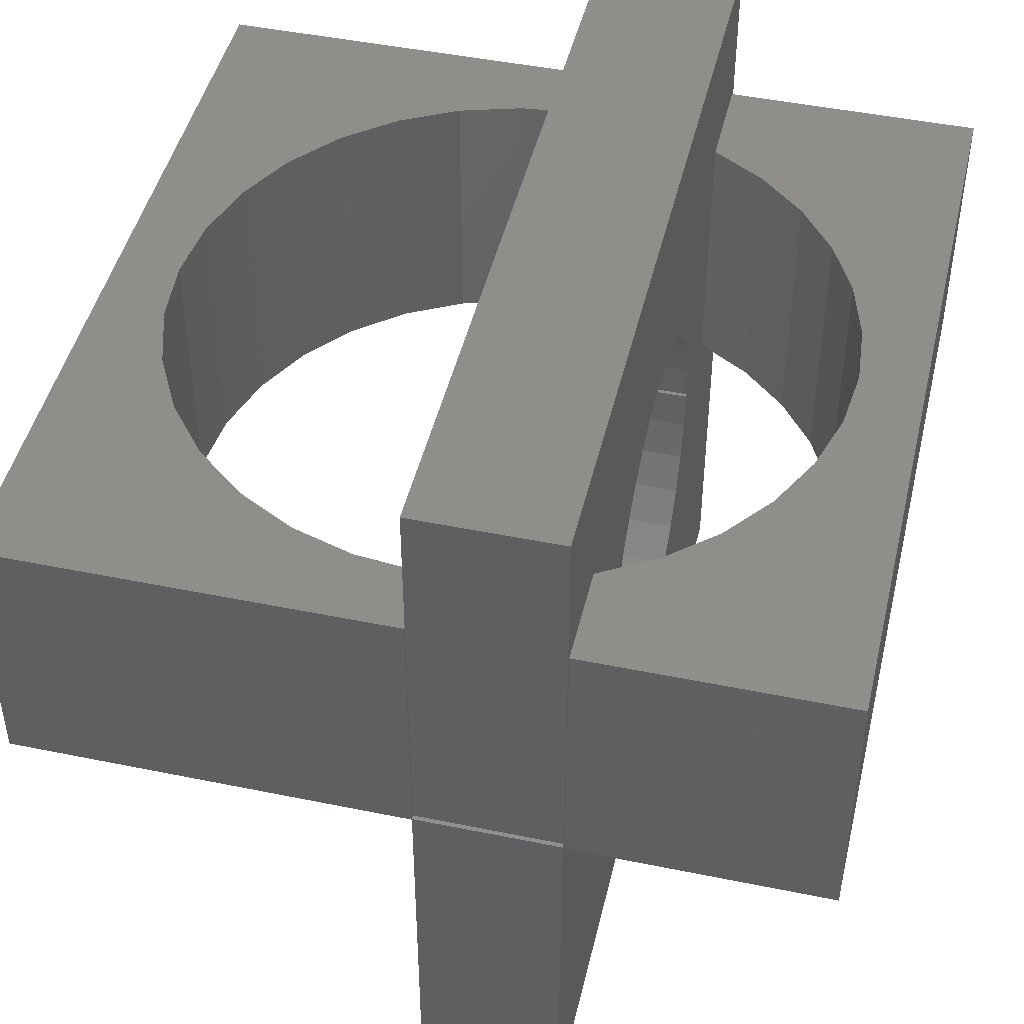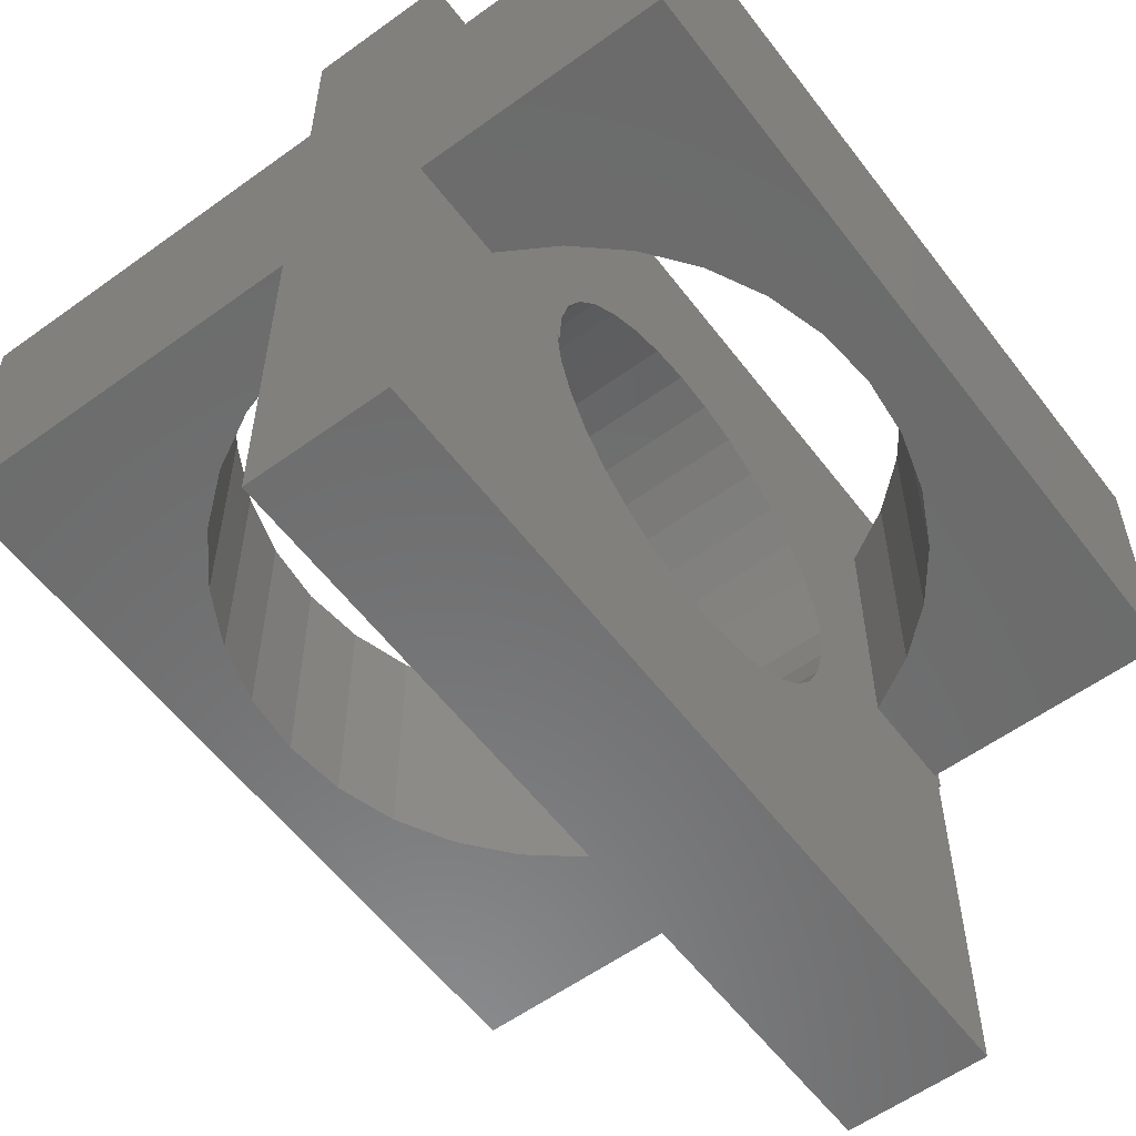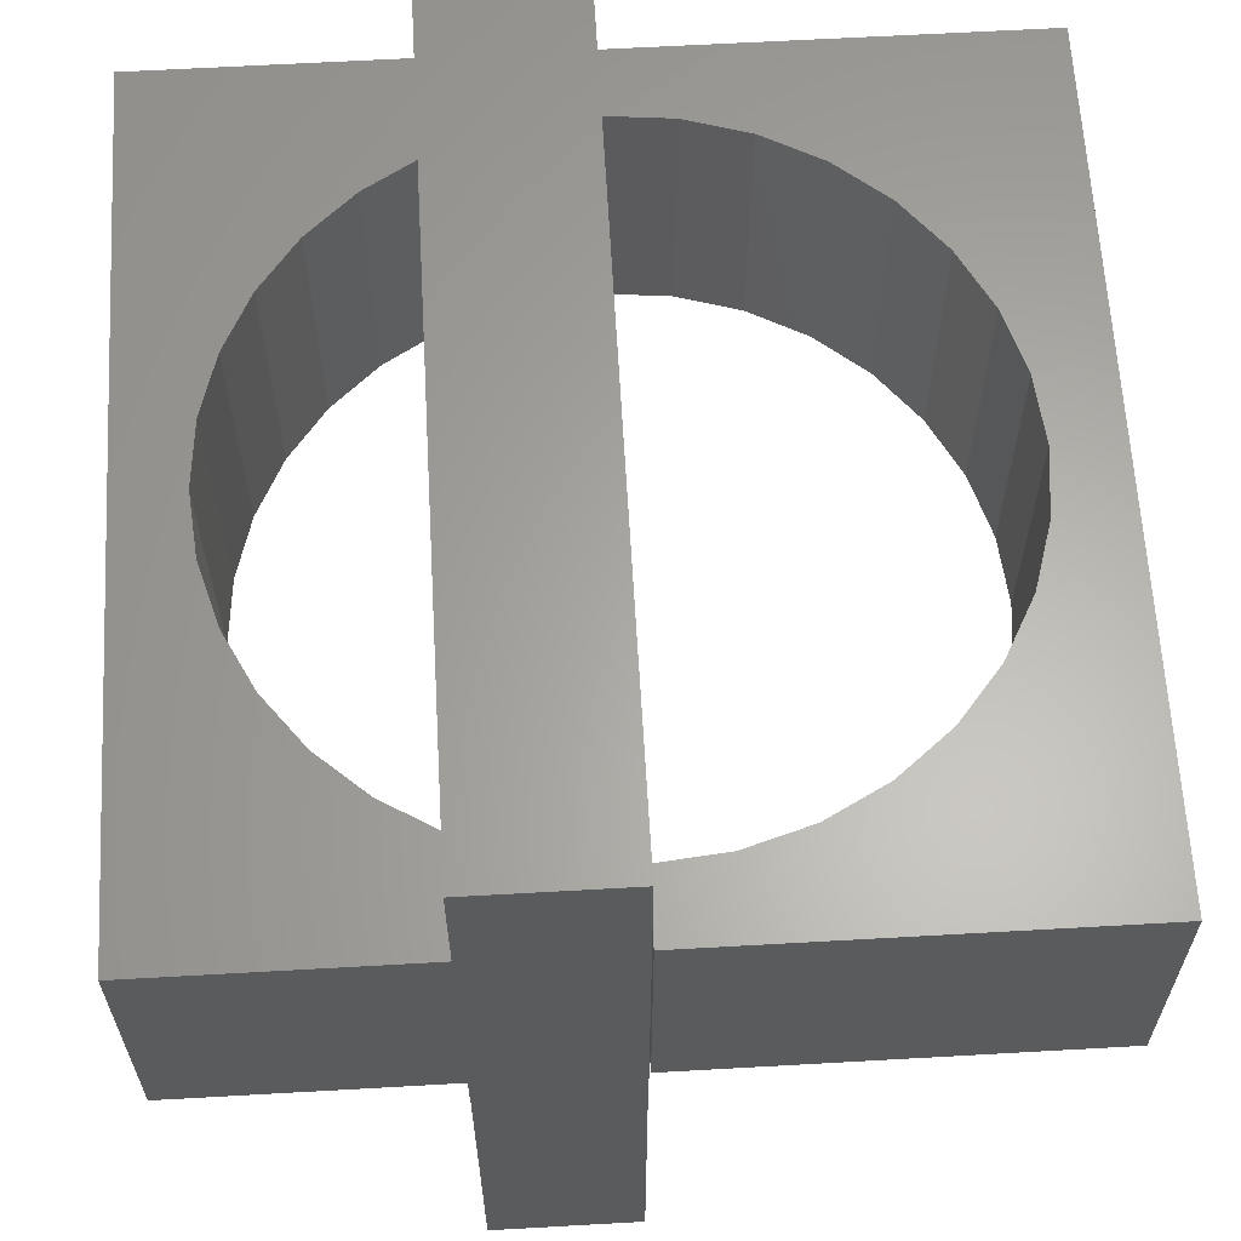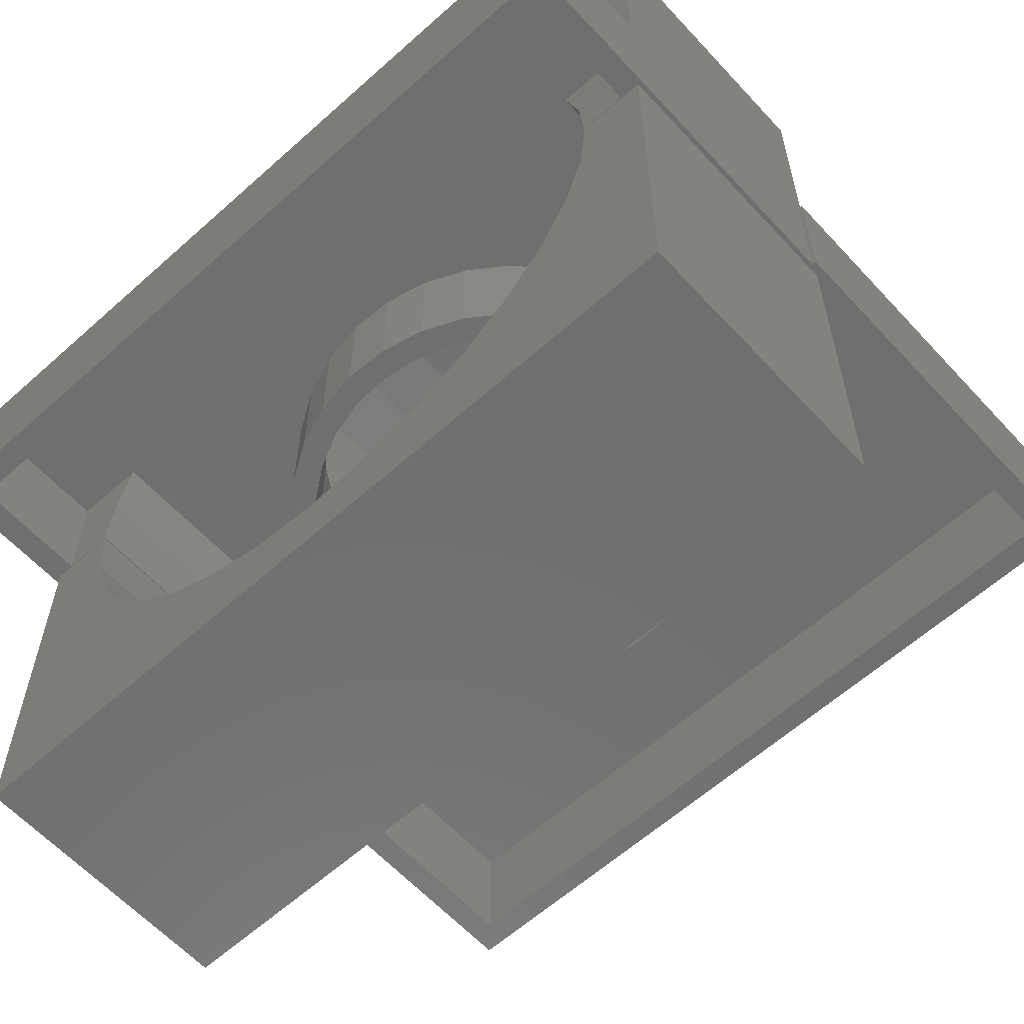
<metadata>
{"format":"stl","ext":"stl","renderer":"f3d","projection":"perspective","resolution":1024,"background":"white","views":[{"elev":46.2,"azim":103.2,"up":"+Z"},{"elev":-57.7,"azim":126.9,"up":"+Z"},{"elev":63.0,"azim":-93.3,"up":"+Z"},{"elev":-60.9,"azim":42.4,"up":"+Y"}]}
</metadata>
<code>
# stl→obj: 260 verts, 520 faces
v 0.75 -0.7422 0.5
v 0.75 -0.003947 0.5
v 0.6243 -0.003947 0.5
v 0.6124 -0.125 0.5
v 0.5771 -0.2414 0.5
v 0.5198 -0.3486 0.5
v 0.4426 -0.4427 0.5
v 0.3486 -0.5198 0.5
v 0.2413 -0.5772 0.5
v 0.1249 -0.6125 0.5
v 0.003906 -0.6244 0.5
v -0.7422 -0.7422 0.5
v -0.1171 -0.6125 0.5
v -0.2335 -0.5772 0.5
v -0.3408 -0.5198 0.5
v -0.4348 -0.4427 0.5
v -0.512 -0.3486 0.5
v -0.5693 -0.2414 0.5
v -0.6046 -0.125 0.5
v -0.6165 -0.003947 0.5
v -0.7422 -0.003947 0.5
v 0.75 -0.7422 0
v -0.7422 -0.7422 0
v 0.003906 -0.6244 0
v 0.1249 -0.6125 0
v 0.2413 -0.5772 0
v 0.3486 -0.5198 0
v 0.4426 -0.4427 0
v 0.5198 -0.3486 0
v 0.5771 -0.2414 0
v 0.6124 -0.125 0
v 0.6243 -0.003947 0
v 0.75 -0.003947 0
v -0.7422 -0.003947 0
v -0.6165 -0.003947 0
v -0.6046 -0.125 0
v -0.5693 -0.2414 0
v -0.512 -0.3486 0
v -0.4348 -0.4427 0
v -0.3408 -0.5198 0
v -0.2335 -0.5772 0
v -0.1171 -0.6125 0
v -0.6165 0 0.5
v -0.7031 4.337e-18 -2.392e-18
v -0.6165 0 0
v -0.7578 -1.735e-18 -0.01562
v -0.75 -8.674e-19 -0.01562
v -0.7109 3.469e-18 0.5
v -0.7109 3.469e-18 0.7188
v -0.7578 -1.735e-18 0.7656
v 0.7656 1.674e-16 0.02344
v 0.7578 1.665e-16 0.02344
v 0.6243 0 0
v 0.7109 1.613e-16 -9.245e-17
v 0.7109 1.613e-16 -0.02344
v 0.7188 1.622e-16 -0.02344
v 0.7656 1.674e-16 -0.7422
v -0.7031 4.337e-18 -0.6953
v -0.75 -8.674e-19 -0.7422
v 0.7188 1.622e-16 -0.6953
v 0.6243 0 0.5
v 0.7109 1.613e-16 0.5
v 0.7109 1.613e-16 0.7188
v 0.7578 1.665e-16 0.7656
v 0.5845 0.2188 0
v 0.6143 0.1112 0
v 0.5845 0.2188 0.5
v 0.6143 0.1112 0.5
v -0.6065 0.1112 0
v -0.6065 0.1112 0.5
v -0.5767 0.2188 0
v -0.5767 0.2188 0.5
v 0.003906 0.6204 0
v -0.1121 0.6095 0.5
v -0.1121 0.6095 0
v -0.224 0.5771 0.5
v -0.224 0.5771 0
v -0.3279 0.5243 0.5
v -0.3279 0.5243 0
v -0.42 0.453 0.5
v -0.42 0.453 0
v -0.4972 0.3658 0.5
v -0.4972 0.3658 0
v -0.5568 0.2656 0.5
v -0.5568 0.2656 0
v 0.003906 0.6204 0.5
v 0.1199 0.6095 0
v 0.1199 0.6095 0.5
v 0.2318 0.5771 0
v 0.2318 0.5771 0.5
v 0.3357 0.5243 0
v 0.3357 0.5243 0.5
v 0.4278 0.453 0
v 0.4278 0.453 0.5
v 0.5051 0.3658 0
v 0.5051 0.3658 0.5
v 0.5646 0.2656 0
v 0.5646 0.2656 0.5
v 0.75 0.2656 0.5
v 0.75 0.2656 0
v 0.75 0.7382 0.5
v 0.75 0.7382 0
v -0.7422 0.7382 0.5
v -0.7422 0.7382 0
v -0.7422 0.2656 0.5
v -0.7422 0.2656 0
v 0.7109 0.2188 -1.376e-16
v -0.7031 0.2188 -2.392e-18
v 0.7109 0.2188 0.5
v -0.7109 0.2188 0.5
v 0.7578 0.2656 0.02344
v 0.7578 0.2656 0.7656
v -0.75 0.2656 -0.7422
v -0.75 0.2656 -0.01562
v 0.2629 0.2656 -0.2776
v 0.3134 0.2656 -0.2228
v -0.7578 0.2656 0.7656
v 0.01953 0.2656 0.3823
v -0.05494 0.2656 0.3788
v -0.1273 0.2656 0.361
v -0.1949 0.2656 0.3295
v -0.2551 0.2656 0.2855
v -0.3056 0.2656 0.2306
v 0.2828 0.2656 0.258
v 0.2275 0.2656 0.3079
v 0.1635 0.2656 0.3462
v 0.09327 0.2656 0.3713
v -0.3821 0.2656 0.02344
v -0.3747 0.2656 0.02344
v -0.3705 0.2656 -0.051
v -0.3519 0.2656 -0.1232
v -0.3197 0.2656 -0.1904
v -0.275 0.2656 -0.2502
v -0.2197 0.2656 -0.3001
v -0.1557 0.2656 -0.3383
v -0.08546 0.2656 -0.3635
v -0.01172 0.2656 -0.3745
v 0.06276 0.2656 -0.371
v 0.1352 0.2656 -0.3532
v 0.3523 0.2656 -0.1592
v 0.3781 0.2656 -0.08924
v 0.3899 0.2656 -0.01562
v 0.3825 0.2656 -0.01562
v 0.3783 0.2656 0.05881
v 0.3597 0.2656 0.131
v 0.3275 0.2656 0.1983
v -0.3445 0.2656 0.167
v -0.3703 0.2656 0.09706
v 0.7656 0.2656 -0.7422
v 0.2027 0.2656 -0.3217
v 0.7656 0.2656 0.02344
v -0.7578 0.2656 -0.01562
v 0.7109 0.2188 -0.02344
v 0.3291 0.2188 -0.2775
v 0.2676 0.2188 -0.3344
v 0.4369 0.2188 0.03125
v 0.4143 0.2188 0.1138
v 0.4285 0.2188 0.03125
v 0.7109 0.2188 0.7188
v -0.02734 0.2188 0.4288
v 0.05635 0.2188 0.426
v 0.1379 0.2188 0.407
v 0.2142 0.2188 0.3725
v 0.2824 0.2188 0.3238
v 0.3399 0.2188 0.2629
v 0.3844 0.2188 0.192
v 0.4333 0.2188 -0.05242
v 0.4135 0.2188 -0.1338
v 0.3783 0.2188 -0.2098
v -0.7031 0.2188 -0.6953
v 0.1178 0.2188 -0.4076
v 0.03516 0.2188 -0.421
v -0.04854 0.2188 -0.4182
v -0.1301 0.2188 -0.3991
v -0.2064 0.2188 -0.3647
v -0.2746 0.2188 -0.316
v -0.3321 0.2188 -0.2551
v -0.3766 0.2188 -0.1842
v -0.4065 0.2188 -0.106
v -0.4207 0.2188 -0.02344
v -0.429 0.2188 -0.02344
v 0.7188 0.2188 -0.6953
v 0.7188 0.2188 -0.02344
v 0.1963 0.2188 -0.3783
v -0.4254 0.2188 0.06023
v -0.4057 0.2188 0.1416
v -0.3705 0.2188 0.2176
v -0.3213 0.2188 0.2853
v -0.2598 0.2188 0.3422
v -0.1885 0.2188 0.3861
v -0.11 0.2188 0.4154
v -0.7109 0.2188 0.7188
v 0.4369 1.335e-16 0.03125
v 0.3825 1.257e-16 -0.01562
v 0.3899 1.257e-16 -0.01562
v 0.03516 3.869e-17 -0.421
v -0.01172 3.865e-17 -0.3745
v -0.04854 2.972e-17 -0.4182
v -0.02734 8.023e-17 0.4288
v 0.01953 8.544e-17 0.3823
v 0.05635 8.952e-17 0.426
v -0.3821 3.998e-17 0.02344
v -0.3703 4.215e-17 0.09706
v -0.4254 3.603e-17 0.06023
v -0.3747 4.254e-17 0.02344
v -0.4207 3.569e-17 -0.02344
v -0.3705 3.474e-17 -0.051
v -0.08546 3.169e-17 -0.3635
v -0.2064 1.813e-17 -0.3647
v -0.1301 2.277e-17 -0.3991
v 0.1379 9.858e-17 0.407
v 0.2142 1.071e-16 0.3725
v 0.09327 9.362e-17 0.3713
v 0.3781 1.136e-16 -0.08924
v 0.3523 1.03e-16 -0.1592
v 0.4135 1.126e-16 -0.1338
v -0.429 3.563e-17 -0.02344
v 0.4285 1.3e-16 0.03125
v 0.4143 1.293e-16 0.1138
v 0.3597 1.232e-16 0.131
v 0.3783 1.253e-16 0.05881
v 0.06276 4.731e-17 -0.371
v 0.1178 4.936e-17 -0.4076
v 0.1963 6.132e-17 -0.3783
v -0.05494 7.717e-17 0.3788
v -0.11 7.105e-17 0.4154
v -0.1885 6.234e-17 0.3861
v -0.4057 3.823e-17 0.1416
v -0.3445 4.502e-17 0.167
v -0.3705 4.213e-17 0.2176
v -0.3056 4.934e-17 0.2306
v -0.3213 4.76e-17 0.2853
v -0.2551 5.495e-17 0.2855
v -0.2598 5.442e-17 0.3422
v -0.1949 6.163e-17 0.3295
v -0.1273 6.913e-17 0.361
v -0.3519 2.879e-17 -0.1232
v -0.4065 2.463e-17 -0.106
v -0.3197 2.49e-17 -0.1904
v -0.3766 1.927e-17 -0.1842
v -0.275 2.323e-17 -0.2502
v -0.3321 1.634e-17 -0.2551
v -0.2197 2.383e-17 -0.3001
v -0.2746 1.596e-17 -0.316
v -0.1557 2.669e-17 -0.3383
v 0.3275 1.196e-16 0.1983
v 0.3844 1.259e-16 0.192
v 0.2828 1.147e-16 0.258
v 0.3399 1.21e-16 0.2629
v 0.2275 1.085e-16 0.3079
v 0.2824 1.146e-16 0.3238
v 0.1635 1.014e-16 0.3462
v 0.4333 1.238e-16 -0.05242
v 0.3783 1.002e-16 -0.2098
v 0.3134 9.159e-17 -0.2228
v 0.3291 8.725e-17 -0.2775
v 0.2629 7.989e-17 -0.2776
v 0.2676 7.411e-17 -0.3344
v 0.2027 6.833e-17 -0.3217
v 0.1352 5.732e-17 -0.3532
f 1 2 3
f 1 3 4
f 1 4 5
f 1 5 6
f 1 6 7
f 1 7 8
f 1 8 9
f 1 9 10
f 1 10 11
f 1 11 12
f 12 11 13
f 12 13 14
f 12 14 15
f 12 15 16
f 12 16 17
f 12 17 18
f 12 18 19
f 12 19 20
f 12 20 21
f 22 23 24
f 22 24 25
f 22 25 26
f 22 26 27
f 22 27 28
f 22 28 29
f 22 29 30
f 22 30 31
f 22 31 32
f 22 32 33
f 23 34 35
f 23 35 36
f 23 36 37
f 23 37 38
f 23 38 39
f 23 39 40
f 23 40 41
f 23 41 42
f 23 42 24
f 21 34 12
f 12 34 23
f 20 35 21
f 21 35 34
f 24 10 25
f 25 10 9
f 25 9 26
f 26 9 8
f 26 8 27
f 27 8 7
f 27 7 28
f 28 7 6
f 28 6 29
f 29 6 5
f 29 5 30
f 30 5 4
f 30 4 31
f 31 4 3
f 31 3 32
f 10 24 11
f 11 24 42
f 11 42 13
f 13 42 41
f 13 41 14
f 14 41 40
f 14 40 15
f 15 40 39
f 15 39 16
f 16 39 38
f 16 38 17
f 17 38 37
f 17 37 18
f 18 37 36
f 18 36 19
f 19 36 35
f 19 35 20
f 2 33 3
f 3 33 32
f 1 22 2
f 2 22 33
f 12 23 1
f 1 23 22
f 43 44 45
f 46 47 44
f 46 44 43
f 46 43 48
f 46 48 49
f 46 49 50
f 51 52 53
f 51 53 54
f 51 54 55
f 51 55 56
f 51 56 57
f 44 47 58
f 58 47 59
f 58 59 60
f 60 59 57
f 60 57 56
f 61 53 62
f 62 53 52
f 62 52 63
f 63 52 64
f 63 64 49
f 49 64 50
f 65 66 67
f 67 66 68
f 66 53 68
f 68 53 61
f 45 69 43
f 43 69 70
f 69 71 70
f 70 71 72
f 73 74 75
f 75 74 76
f 75 76 77
f 77 76 78
f 77 78 79
f 79 78 80
f 79 80 81
f 81 80 82
f 81 82 83
f 83 82 84
f 83 84 85
f 74 73 86
f 86 73 87
f 86 87 88
f 88 87 89
f 88 89 90
f 90 89 91
f 90 91 92
f 92 91 93
f 92 93 94
f 94 93 95
f 94 95 96
f 96 95 97
f 96 97 98
f 99 100 101
f 101 100 102
f 103 104 105
f 105 104 106
f 53 66 54
f 54 66 65
f 54 65 107
f 106 79 81
f 106 81 83
f 106 83 85
f 104 102 73
f 104 73 75
f 104 75 77
f 104 77 79
f 104 79 106
f 100 97 95
f 100 95 93
f 100 93 91
f 102 100 91
f 102 91 89
f 102 89 87
f 102 87 73
f 45 44 69
f 69 44 108
f 69 108 71
f 109 67 62
f 62 67 68
f 62 68 61
f 105 84 82
f 105 82 80
f 105 80 78
f 103 105 78
f 103 78 76
f 103 76 74
f 103 74 86
f 103 86 101
f 99 92 94
f 99 94 96
f 99 96 98
f 101 86 88
f 101 88 90
f 101 90 92
f 101 92 99
f 72 110 70
f 70 110 48
f 70 48 43
f 111 99 112
f 99 98 112
f 106 113 114
f 99 111 100
f 115 116 100
f 84 105 117
f 84 117 112
f 84 112 98
f 84 98 118
f 84 118 119
f 84 119 120
f 84 120 121
f 84 121 122
f 84 122 123
f 84 123 85
f 98 97 124
f 98 124 125
f 98 125 126
f 98 126 127
f 98 127 118
f 113 106 85
f 113 85 128
f 113 128 129
f 113 129 130
f 113 130 131
f 113 131 132
f 113 132 133
f 113 133 134
f 113 134 135
f 113 135 136
f 113 136 137
f 113 137 138
f 113 138 139
f 97 100 116
f 97 116 140
f 97 140 141
f 97 141 142
f 97 142 143
f 97 143 144
f 97 144 145
f 97 145 146
f 97 146 124
f 85 123 147
f 85 147 148
f 85 148 128
f 149 113 139
f 149 139 150
f 149 150 115
f 149 115 100
f 149 100 111
f 149 111 151
f 114 152 106
f 106 152 117
f 106 117 105
f 153 154 155
f 156 157 158
f 67 109 159
f 67 159 72
f 67 72 160
f 67 160 161
f 67 161 162
f 67 162 163
f 67 163 164
f 67 164 165
f 67 165 65
f 65 165 166
f 65 166 157
f 65 157 156
f 65 156 167
f 65 167 168
f 65 168 169
f 170 171 172
f 170 172 173
f 170 173 174
f 170 174 175
f 170 175 176
f 170 176 177
f 170 177 178
f 170 178 179
f 170 179 180
f 170 180 181
f 170 181 71
f 170 71 108
f 169 154 153
f 169 153 107
f 169 107 65
f 182 183 153
f 182 153 155
f 182 155 184
f 182 184 171
f 182 171 170
f 72 71 181
f 72 181 185
f 72 185 186
f 72 186 187
f 72 187 188
f 72 188 189
f 72 189 190
f 72 190 191
f 72 191 160
f 192 110 159
f 159 110 72
f 153 55 107
f 107 55 54
f 109 62 159
f 159 62 63
f 192 49 110
f 110 49 48
f 108 44 170
f 170 44 58
f 101 102 103
f 103 102 104
f 193 194 195
f 196 197 198
f 199 200 201
f 202 203 204
f 205 206 207
f 197 208 209
f 209 210 197
f 197 210 198
f 211 201 200
f 211 200 212
f 200 213 212
f 214 215 216
f 217 206 205
f 217 205 202
f 217 202 204
f 218 219 220
f 218 220 221
f 218 221 194
f 218 194 193
f 197 196 222
f 222 196 223
f 222 223 224
f 200 199 225
f 225 199 226
f 225 226 227
f 204 203 228
f 228 203 229
f 228 229 230
f 230 229 231
f 230 231 232
f 232 231 233
f 232 233 234
f 234 233 235
f 234 235 227
f 227 235 236
f 227 236 225
f 207 206 237
f 237 206 238
f 237 238 239
f 239 238 240
f 239 240 241
f 241 240 242
f 241 242 243
f 243 242 244
f 243 244 245
f 245 244 209
f 245 209 208
f 220 219 246
f 246 219 247
f 246 247 248
f 248 247 249
f 248 249 250
f 250 249 251
f 250 251 252
f 252 251 212
f 252 212 213
f 214 216 195
f 195 216 253
f 195 253 193
f 216 215 254
f 254 215 255
f 254 255 256
f 256 255 257
f 256 257 258
f 258 257 259
f 258 259 224
f 224 259 260
f 224 260 222
f 159 63 192
f 192 63 49
f 170 58 182
f 182 58 60
f 182 60 183
f 183 60 56
f 183 56 153
f 153 56 55
f 158 218 156
f 156 218 193
f 181 217 185
f 185 217 204
f 185 204 186
f 186 204 228
f 186 228 187
f 187 228 230
f 187 230 188
f 188 230 232
f 188 232 189
f 189 232 234
f 189 234 190
f 190 234 227
f 190 227 191
f 191 227 226
f 191 226 160
f 160 226 199
f 160 199 161
f 161 199 201
f 161 201 162
f 162 201 211
f 162 211 163
f 163 211 212
f 163 212 164
f 164 212 251
f 164 251 165
f 165 251 249
f 165 249 166
f 166 249 247
f 166 247 157
f 157 247 219
f 157 219 158
f 158 219 218
f 180 206 181
f 181 206 217
f 156 193 167
f 167 193 253
f 167 253 168
f 168 253 216
f 168 216 169
f 169 216 254
f 169 254 154
f 154 254 256
f 154 256 155
f 155 256 258
f 155 258 184
f 184 258 224
f 184 224 171
f 171 224 223
f 171 223 172
f 172 223 196
f 172 196 173
f 173 196 198
f 173 198 174
f 174 198 210
f 174 210 175
f 175 210 209
f 175 209 176
f 176 209 244
f 176 244 177
f 177 244 242
f 177 242 178
f 178 242 240
f 178 240 179
f 179 240 238
f 179 238 180
f 180 238 206
f 114 113 47
f 47 113 59
f 152 114 46
f 46 114 47
f 112 117 64
f 64 117 50
f 117 152 50
f 50 152 46
f 113 149 59
f 59 149 57
f 149 151 57
f 57 151 51
f 151 111 51
f 51 111 52
f 111 112 52
f 52 112 64
f 143 142 194
f 194 142 195
f 118 225 119
f 119 225 236
f 119 236 120
f 120 236 235
f 120 235 121
f 121 235 233
f 121 233 122
f 122 233 231
f 122 231 123
f 123 231 229
f 123 229 147
f 147 229 203
f 147 203 148
f 148 203 202
f 148 202 128
f 225 118 200
f 200 118 127
f 200 127 213
f 213 127 126
f 213 126 252
f 252 126 125
f 252 125 250
f 250 125 124
f 250 124 248
f 248 124 146
f 248 146 246
f 246 146 145
f 246 145 220
f 220 145 144
f 220 144 221
f 221 144 143
f 221 143 194
f 129 128 205
f 205 128 202
f 137 222 138
f 138 222 260
f 138 260 139
f 139 260 259
f 139 259 150
f 150 259 257
f 150 257 115
f 115 257 255
f 115 255 116
f 116 255 215
f 116 215 140
f 140 215 214
f 140 214 141
f 141 214 195
f 141 195 142
f 222 137 197
f 197 137 136
f 197 136 208
f 208 136 135
f 208 135 245
f 245 135 134
f 245 134 243
f 243 134 133
f 243 133 241
f 241 133 132
f 241 132 239
f 239 132 131
f 239 131 237
f 237 131 130
f 237 130 207
f 207 130 129
f 207 129 205

</code>
